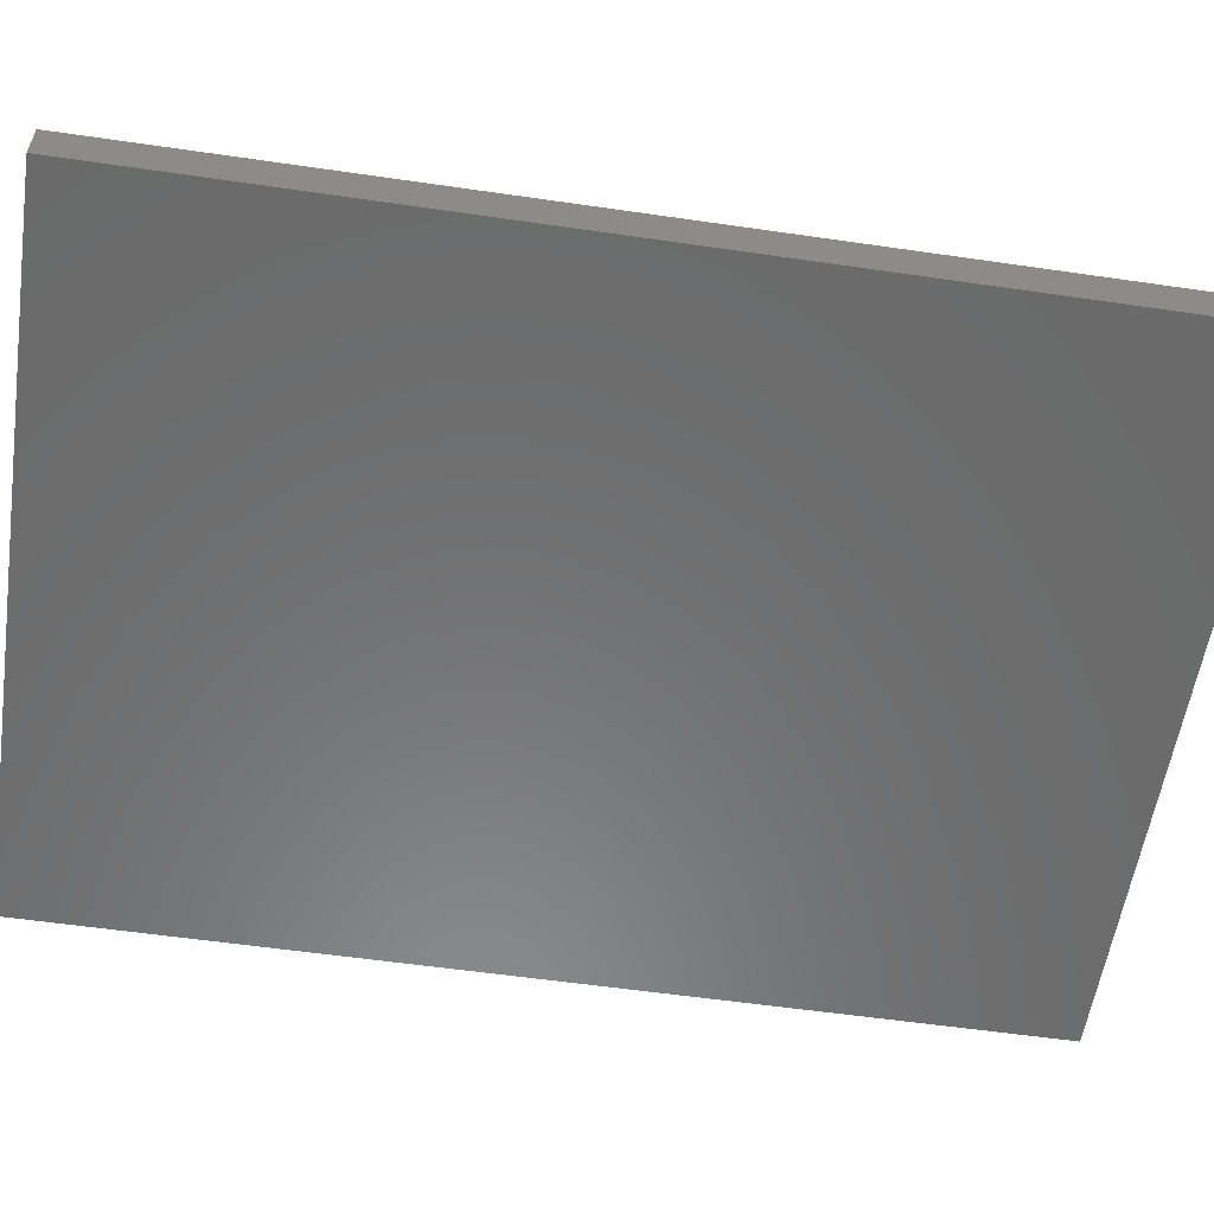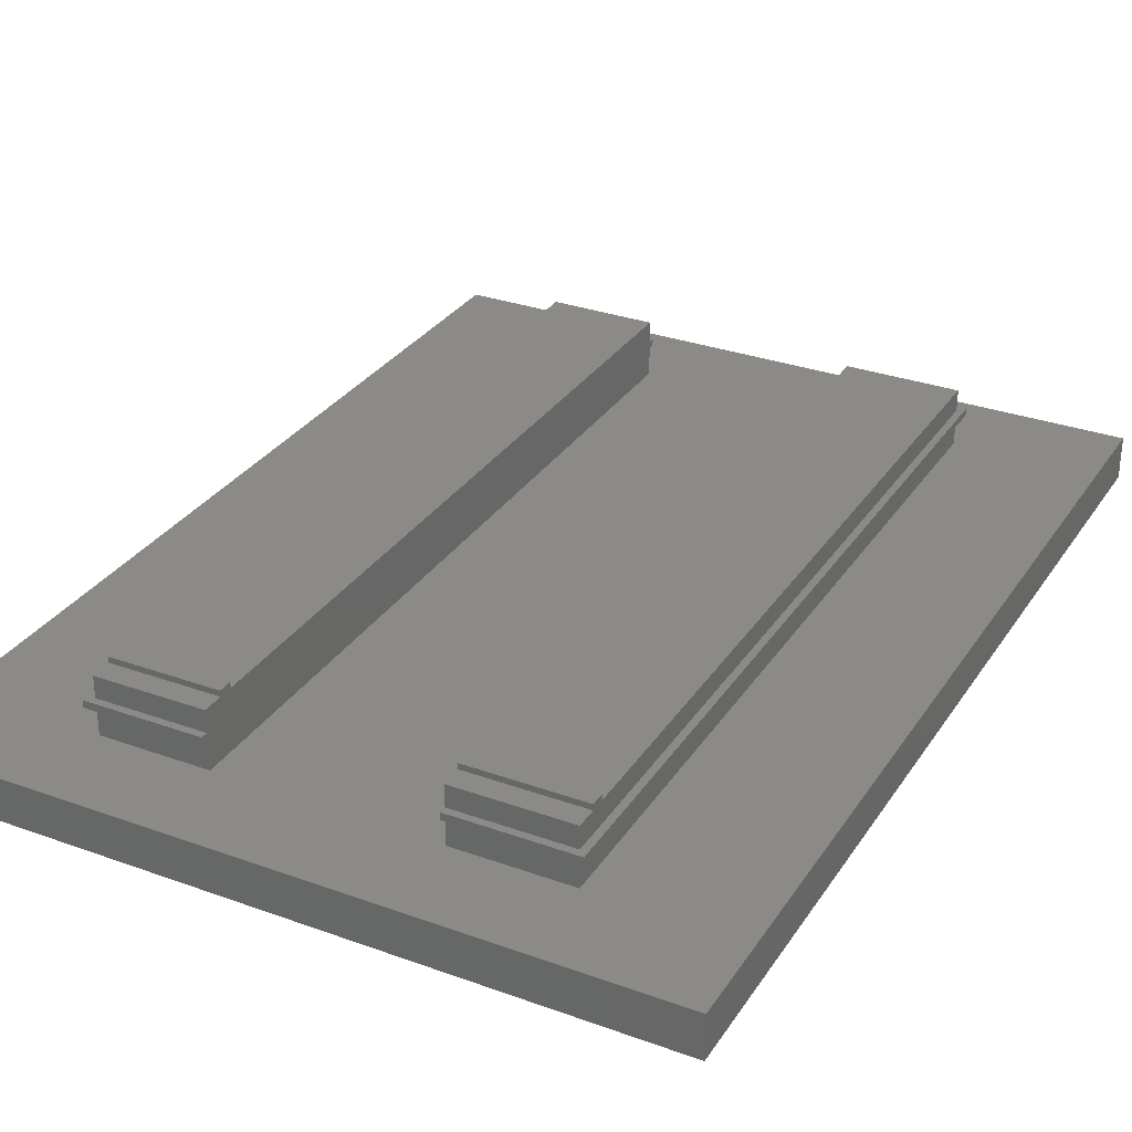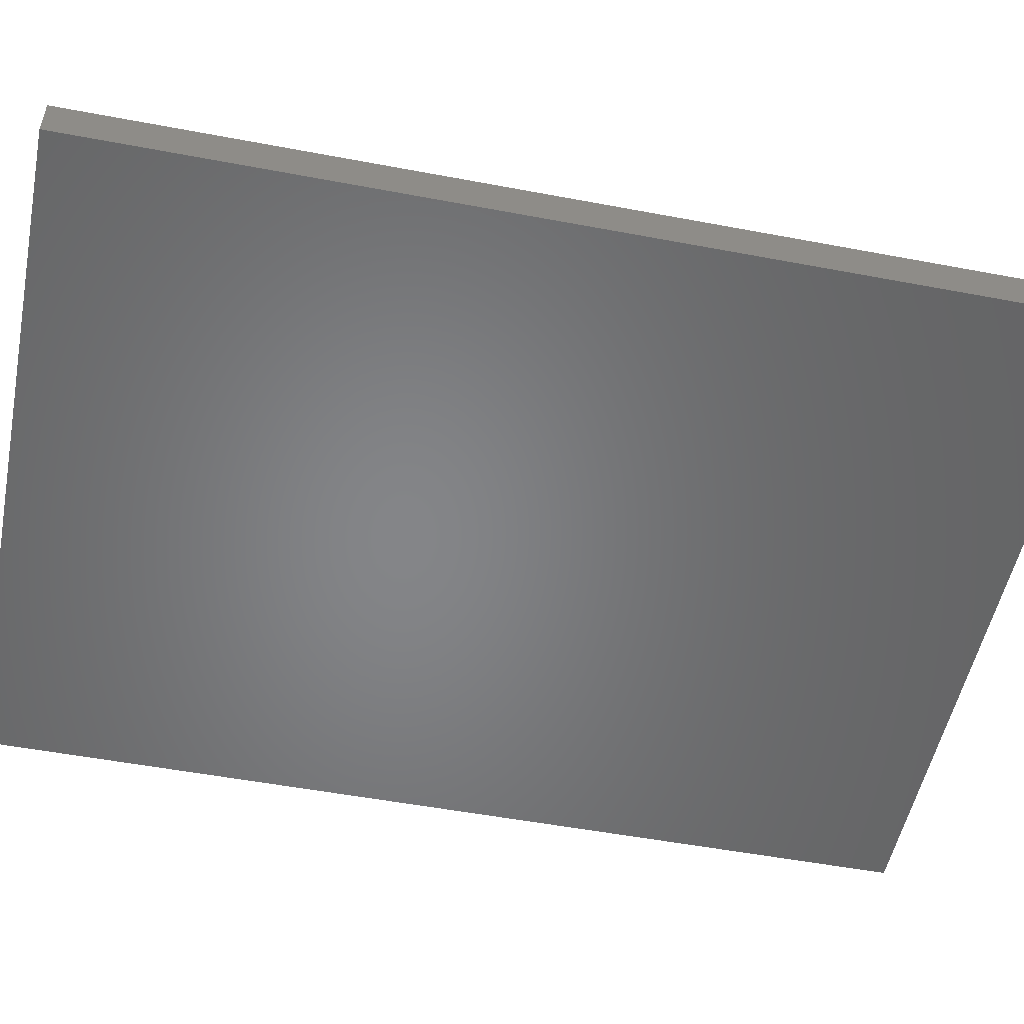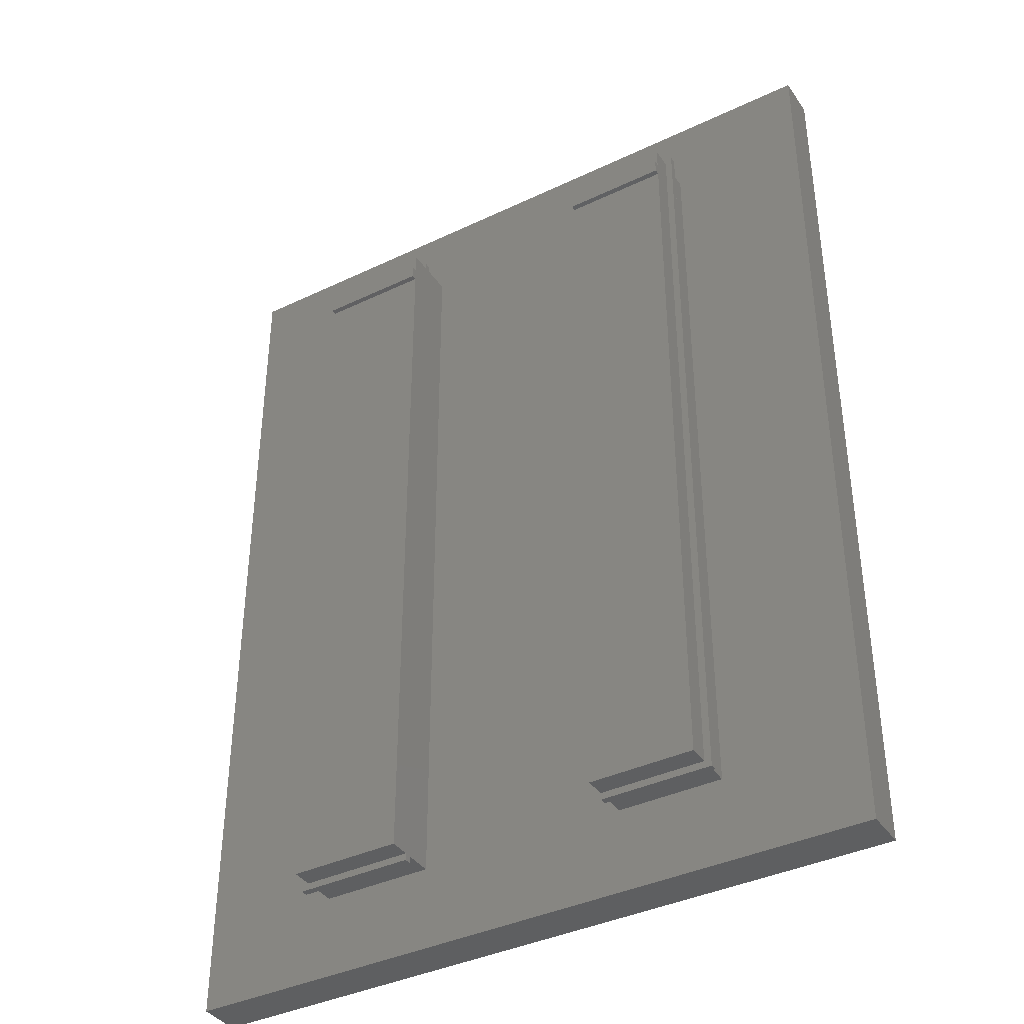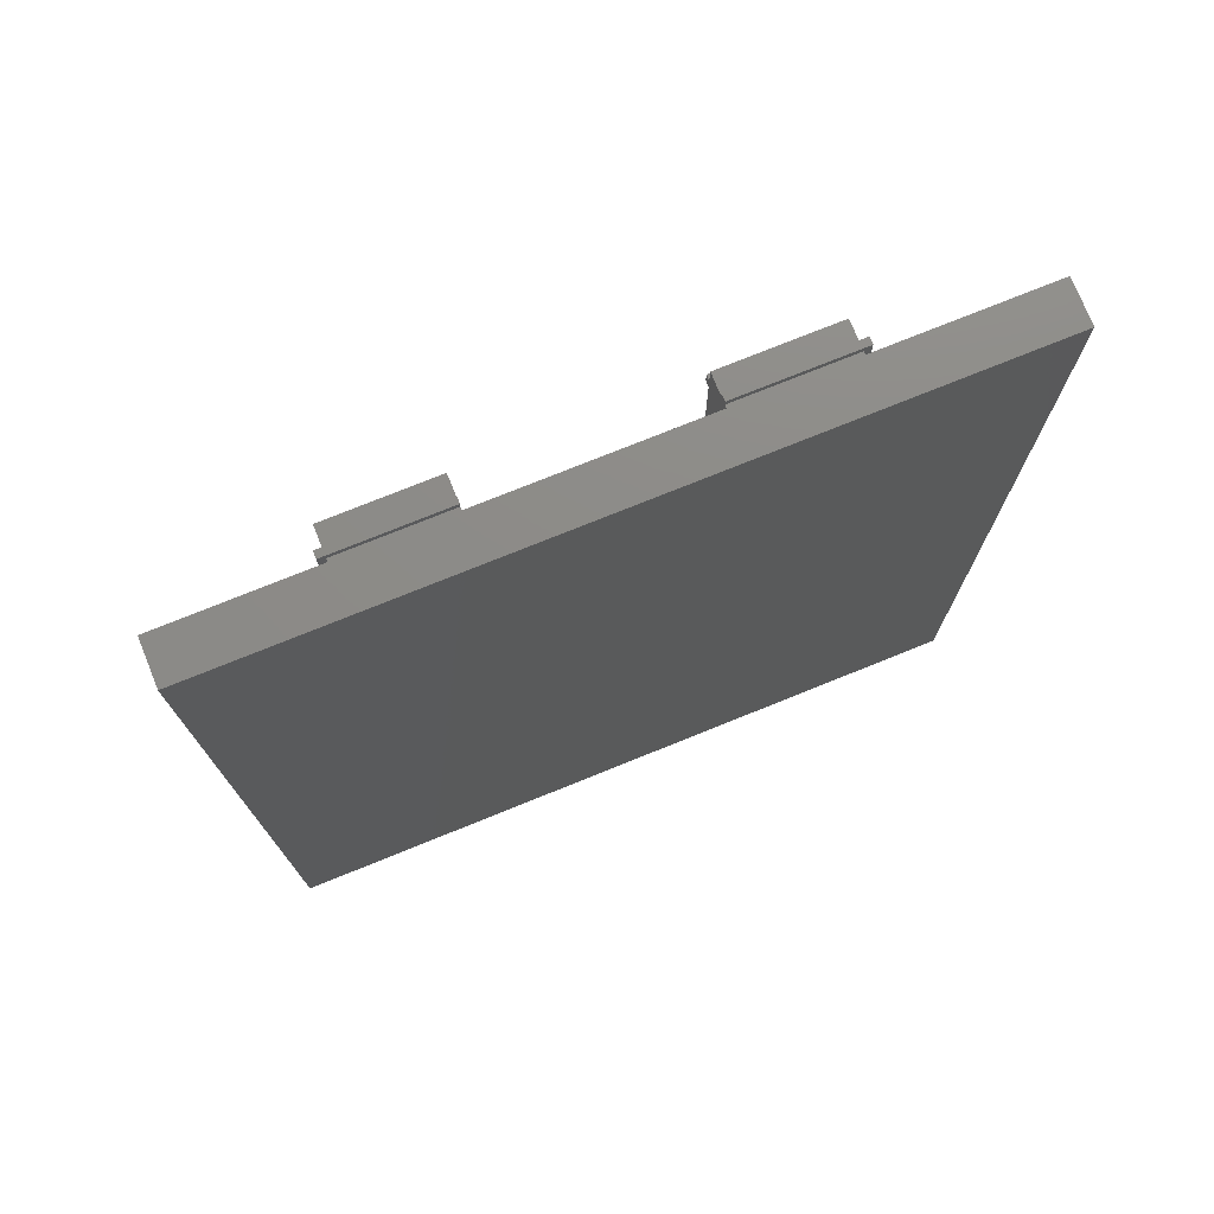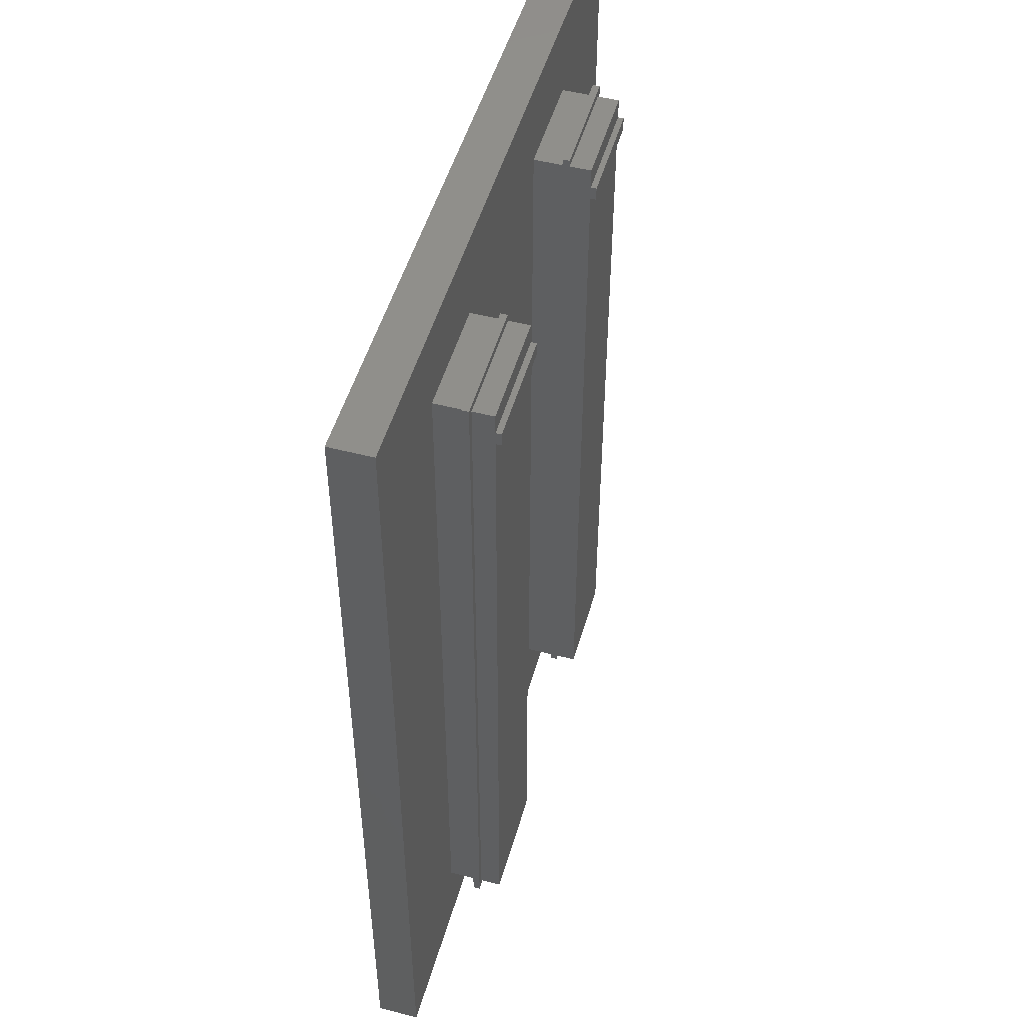
<metadata>
{"format":"stl","ext":"stl","renderer":"f3d","projection":"perspective","resolution":1024,"background":"white","views":[{"elev":-57.0,"azim":-98.6,"up":"+Z"},{"elev":30.6,"azim":-152.5,"up":"+Z"},{"elev":-52.5,"azim":78.5,"up":"+Z"},{"elev":-38.8,"azim":30.9,"up":"+Y"},{"elev":75.6,"azim":158.0,"up":"+Y"},{"elev":50.3,"azim":-74.1,"up":"+Y"}]}
</metadata>
<code>
# stl→obj: 76 verts, 148 faces
v 4 13 0
v 4 80.5 3
v 4 80.5 0
v 4 13 3
v 22 19 3
v 14 19 3
v 22 18 3
v 54.5 80.5 3
v 44.5 74.5 3
v 54.5 13 3
v 37 75.5 3
v 22 75.5 3
v 14 74.5 3
v 22 74.5 3
v 44.5 19 3
v 37 18 3
v 37 19 3
v 37 74.5 3
v 54.5 80.5 0
v 54.5 13 0
v 14 74.5 5.5
v 14 73 7
v 14 74.5 7
v 14 72 7
v 14 73 7.4
v 14 19 5.5
v 14 19 7
v 14 72 7.4
v 14 74.5 5
v 14 19 5
v 37 72 7
v 44.5 19 7
v 44.5 72 7
v 37 19 7
v 22 19 7
v 22 72 7
v 37 74.5 7
v 44.5 73 7
v 44.5 74.5 7
v 37 73 7
v 22 73 7
v 22 74.5 7
v 44.5 73 7.4
v 44.5 72 7.4
v 44.5 74.5 5.5
v 44.5 19 5.5
v 44.5 19 5
v 44.5 74.5 5
v 37 74.5 5
v 37 74.5 5.5
v 22 74.5 5.5
v 22 74.5 5
v 37 19 5.5
v 22 19 5
v 22 19 5.5
v 37 19 5
v 13.5 18.5 5
v 13.5 75 5.5
v 13.5 75 5
v 13.5 18.5 5.5
v 45 75 5.5
v 45 18.5 5.5
v 37 75 5.5
v 37 18.5 5.5
v 22 75 5.5
v 22 18.5 5.5
v 45 75 5
v 45 18.5 5
v 22 18.5 5
v 22 75 5
v 37 18.5 5
v 37 75 5
v 37 73 7.4
v 37 72 7.4
v 22 72 7.4
v 22 73 7.4
f 1 2 3
f 2 1 4
f 5 6 7
f 8 9 10
f 8 11 9
f 8 12 11
f 12 13 14
f 2 12 8
f 13 2 6
f 12 2 13
f 15 10 9
f 16 15 17
f 15 16 10
f 7 10 16
f 4 7 6
f 7 4 10
f 4 6 2
f 9 11 18
f 14 18 11
f 18 14 17
f 14 11 12
f 5 17 14
f 17 5 16
f 16 5 7
f 10 19 8
f 19 10 20
f 19 2 8
f 2 19 3
f 1 19 20
f 19 1 3
f 1 10 4
f 10 1 20
f 21 22 23
f 22 24 25
f 21 24 22
f 26 24 21
f 24 26 27
f 25 24 28
f 6 29 13
f 29 6 30
f 31 32 33
f 32 31 34
f 24 35 36
f 35 24 27
f 37 38 39
f 38 37 40
f 23 41 42
f 41 23 22
f 43 44 38
f 38 45 39
f 33 38 44
f 38 33 45
f 46 33 32
f 33 46 45
f 47 9 48
f 9 47 15
f 9 49 48
f 49 9 18
f 45 37 39
f 37 45 50
f 51 23 42
f 23 51 21
f 14 29 52
f 29 14 13
f 53 32 34
f 32 53 46
f 6 54 30
f 54 6 5
f 26 35 27
f 35 26 55
f 17 47 56
f 47 17 15
f 57 58 59
f 58 57 60
f 61 45 62
f 63 45 61
f 45 63 50
f 46 62 45
f 64 46 53
f 46 64 62
f 65 21 51
f 21 58 26
f 58 21 65
f 26 66 55
f 26 60 66
f 60 26 58
f 62 67 61
f 67 62 68
f 69 30 54
f 30 57 29
f 57 30 69
f 29 70 52
f 29 59 70
f 59 29 57
f 68 47 67
f 71 47 68
f 47 71 56
f 48 67 47
f 72 48 49
f 48 72 67
f 71 62 64
f 62 71 68
f 57 66 60
f 66 57 69
f 67 63 61
f 63 67 72
f 70 58 65
f 58 70 59
f 73 44 43
f 44 73 74
f 25 75 76
f 75 25 28
f 38 73 43
f 73 38 40
f 41 25 76
f 25 41 22
f 31 44 74
f 44 31 33
f 24 75 28
f 75 24 36
f 76 75 41
f 41 51 42
f 51 41 52
f 36 52 41
f 36 41 75
f 52 36 14
f 55 36 35
f 54 36 55
f 5 36 54
f 36 5 14
f 51 70 65
f 70 51 52
f 66 54 55
f 54 66 69
f 71 53 56
f 53 71 64
f 31 49 18
f 40 49 31
f 50 40 37
f 40 31 73
f 49 40 50
f 17 31 18
f 56 31 17
f 53 31 56
f 31 53 34
f 49 63 72
f 63 49 50
f 73 31 74

</code>
